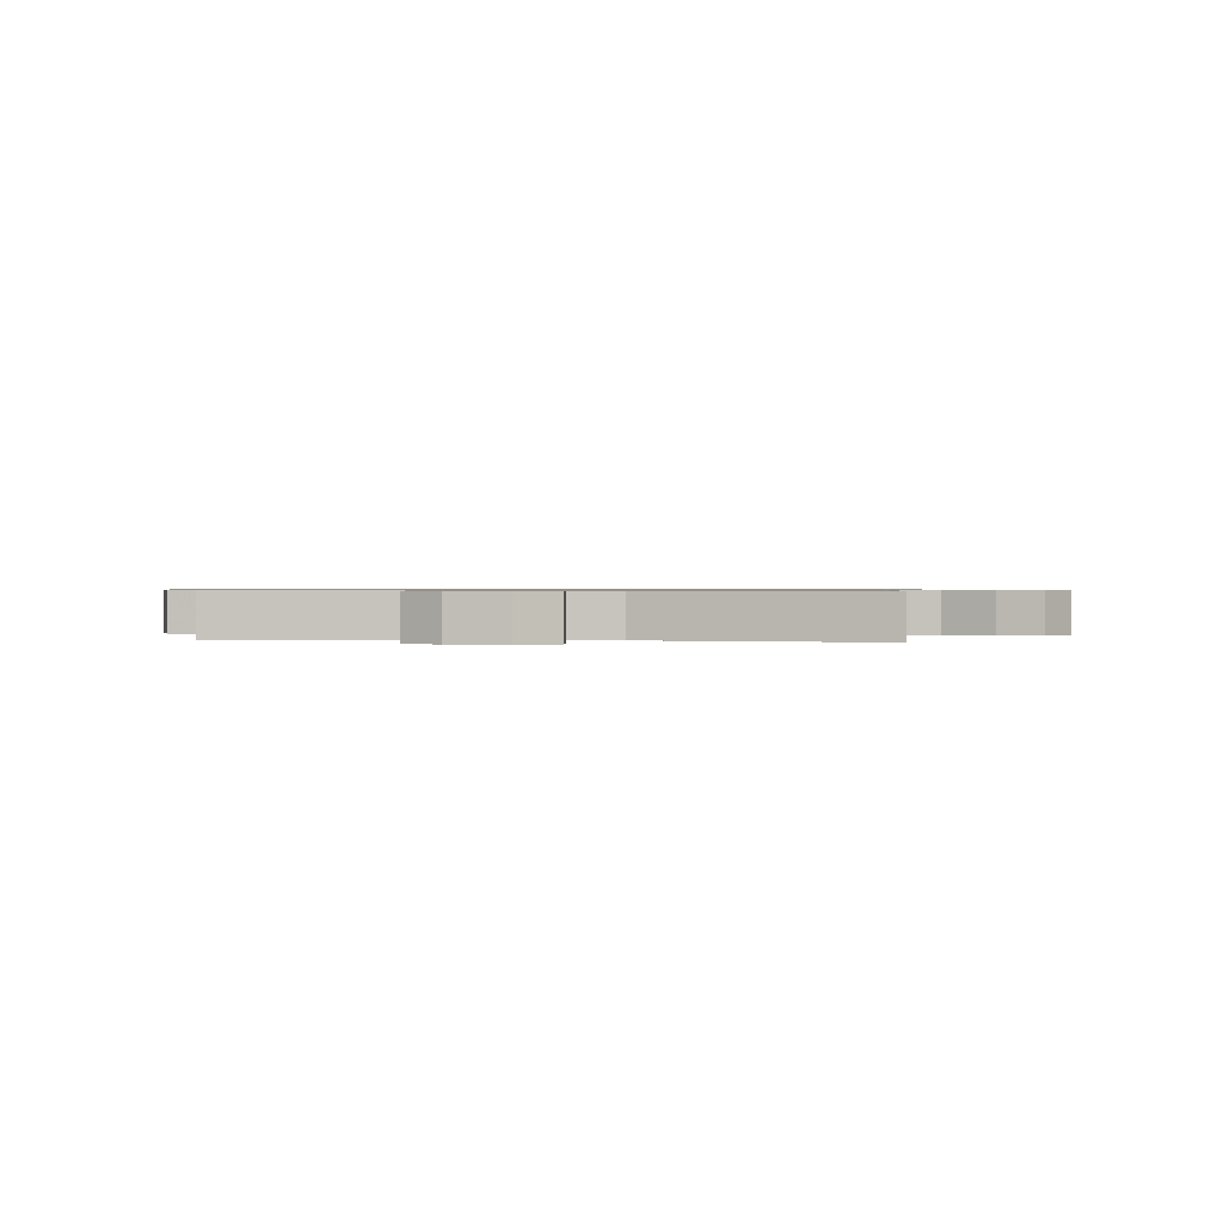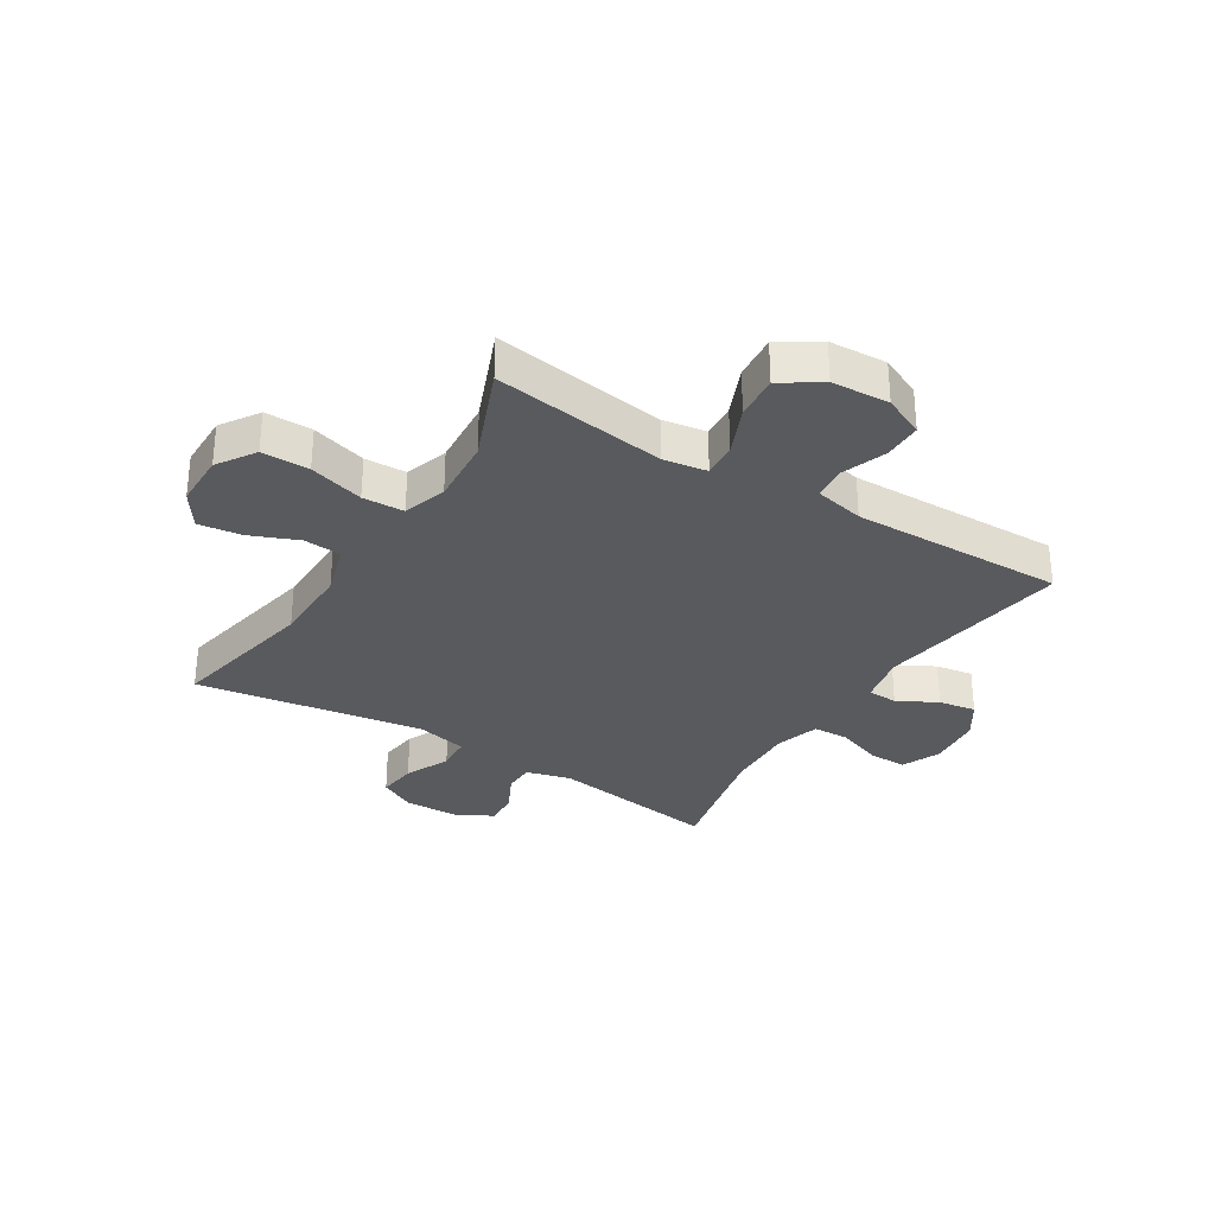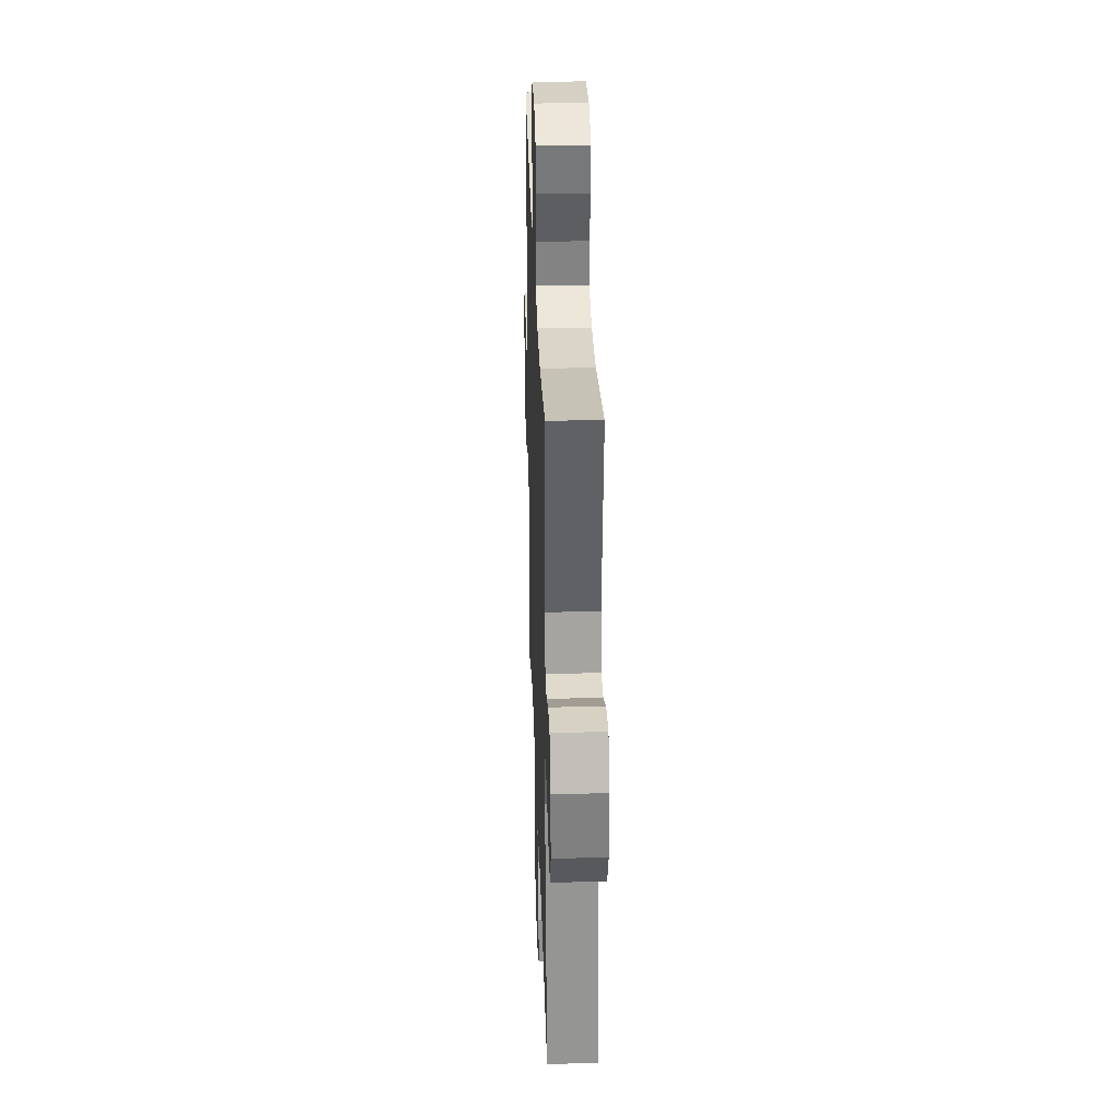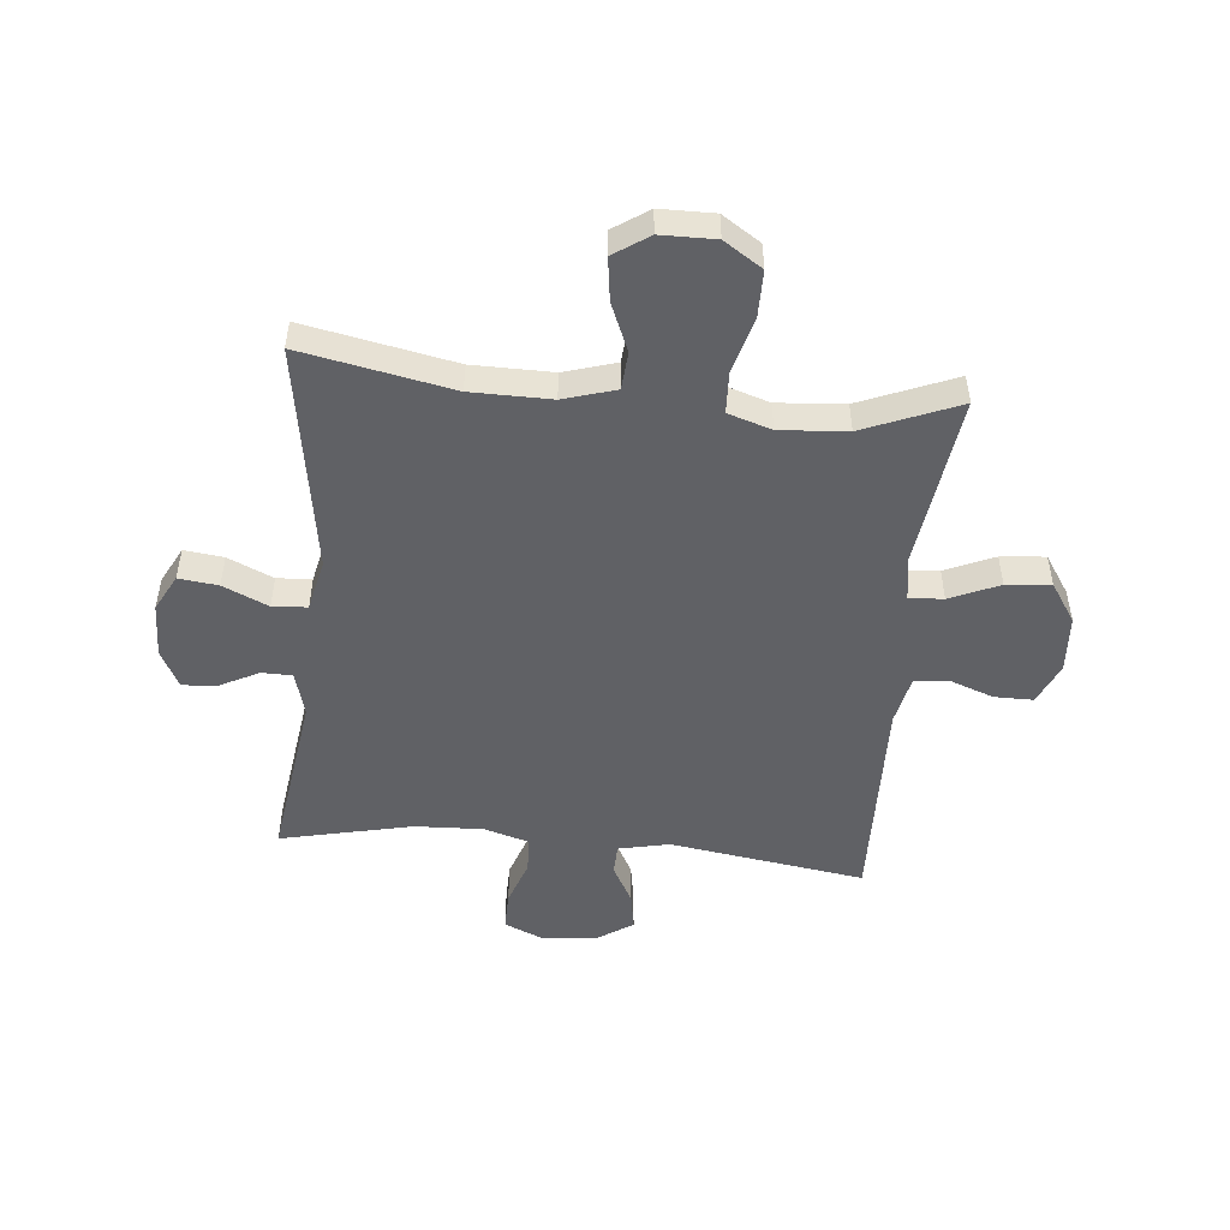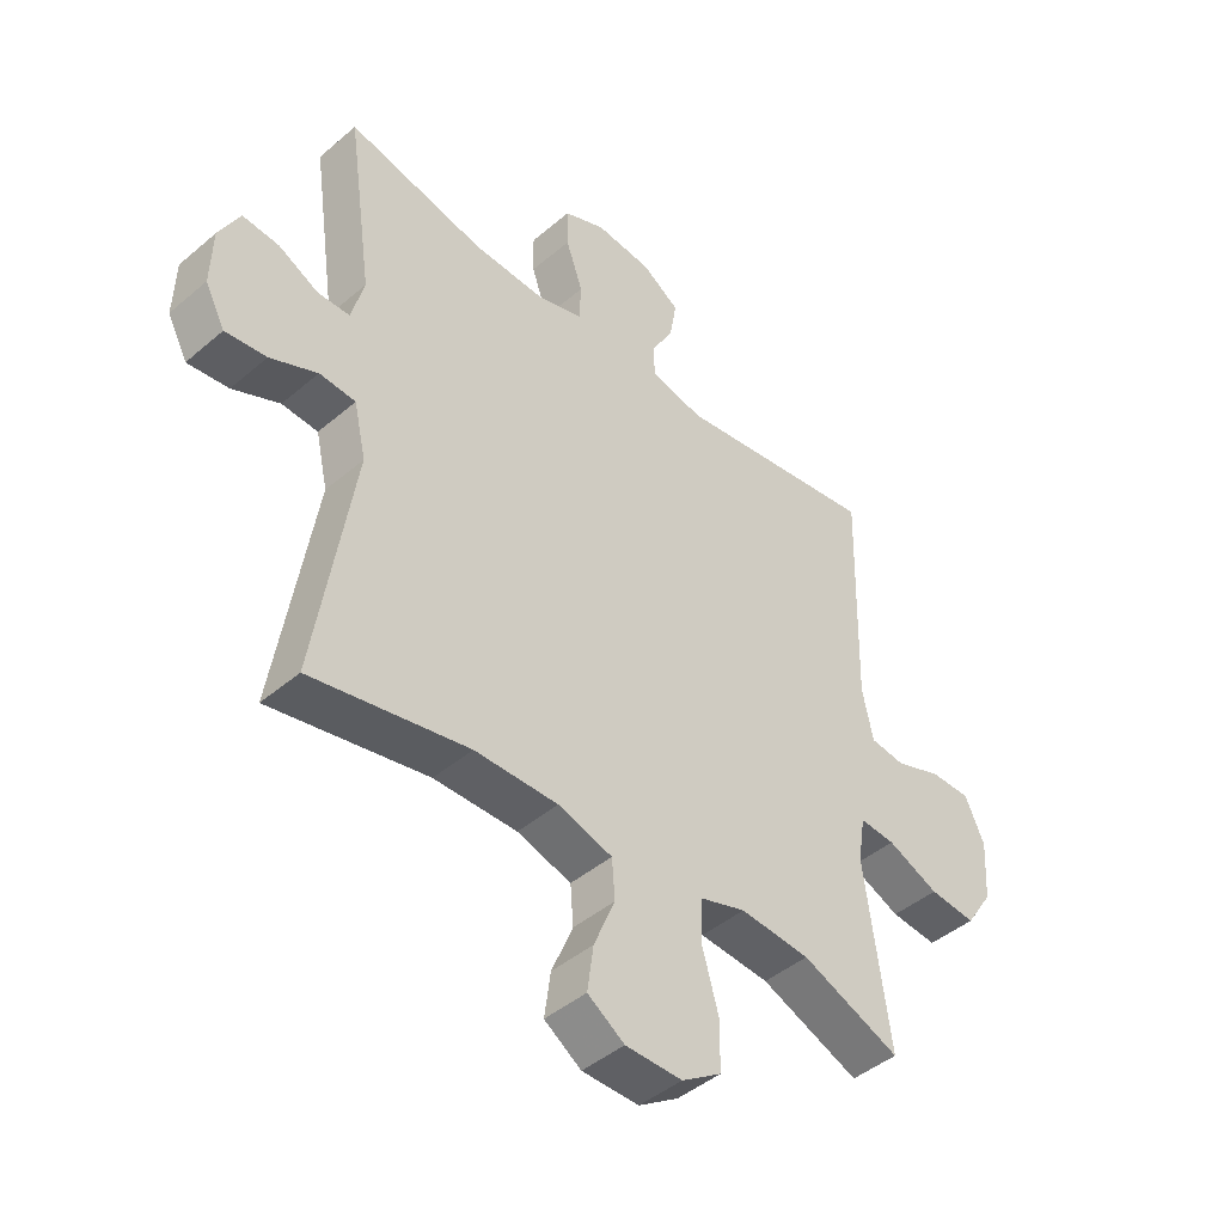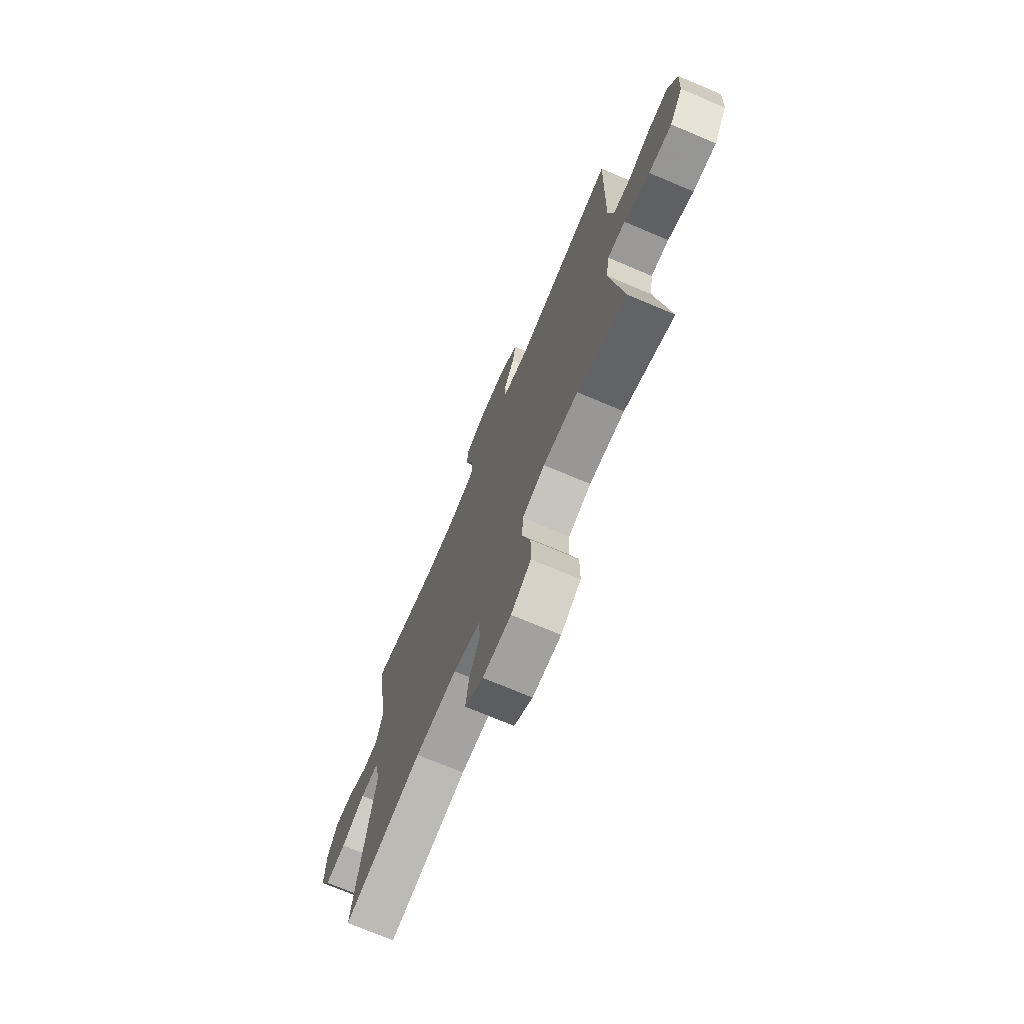
<metadata>
{"format":"obj","ext":"obj","renderer":"f3d","projection":"perspective","resolution":1024,"background":"white","views":[{"elev":0.7,"azim":98.4,"up":"+Y"},{"elev":-31.4,"azim":-122.1,"up":"+Y"},{"elev":31.9,"azim":88.1,"up":"+Z"},{"elev":-50.0,"azim":174.5,"up":"+Y"},{"elev":-44.4,"azim":134.7,"up":"+Z"},{"elev":-72.7,"azim":-112.9,"up":"+Z"}]}
</metadata>
<code>
v 0.5 0.07 -0.5
v 0.24 0.07 -0.449
v 0.102 0.07 -0.448
v 0.012 0.07 -0.475
v 0.007 0.07 -0.54
v 0.042 0.07 -0.624
v 0.052 0.07 -0.698
v -0.009 0.07 -0.739
v -0.103 0.07 -0.74
v -0.169 0.07 -0.697
v -0.169 0.07 -0.615
v -0.142 0.07 -0.52
v -0.145 0.07 -0.448
v -0.22 0.07 -0.424
v -0.336 0.07 -0.433
v -0.5 0.07 -0.5
v -0.459 0.07 -0.2
v -0.471 0.07 -0.125
v -0.53 0.07 -0.129
v -0.615 0.07 -0.166
v -0.692 0.07 -0.173
v -0.737 0.07 -0.105
v -0.743 0.07 -0.005
v -0.711 0.07 0.066
v -0.644 0.07 0.066
v -0.567 0.07 0.038
v -0.509 0.07 0.045
v -0.491 0.07 0.13
v -0.5 0.07 0.5
v -0.163 0.07 0.45
v -0.075 0.07 0.469
v -0.073 0.07 0.521
v -0.11 0.07 0.589
v -0.121 0.07 0.654
v -0.059 0.07 0.695
v 0.035 0.07 0.704
v 0.103 0.07 0.675
v 0.102 0.07 0.609
v 0.074 0.07 0.529
v 0.077 0.07 0.467
v 0.154 0.07 0.444
v 0.273 0.07 0.449
v 0.5 0.07 0.5
v 0.458 0.07 0.206
v 0.479 0.07 0.128
v 0.532 0.07 0.127
v 0.599 0.07 0.161
v 0.659 0.07 0.166
v 0.693 0.07 0.101
v 0.696 0.07 0.007
v 0.663 0.07 -0.056
v 0.595 0.07 -0.048
v 0.517 0.07 -0.013
v 0.457 0.07 -0.017
v 0.437 0.07 -0.106
v 0.5 0 -0.5
v 0.24 0 -0.449
v 0.102 0 -0.448
v 0.012 0 -0.475
v 0.007 0 -0.54
v 0.042 0 -0.624
v 0.052 0 -0.698
v -0.009 0 -0.739
v -0.103 0 -0.74
v -0.169 0 -0.697
v -0.169 0 -0.615
v -0.142 0 -0.52
v -0.145 0 -0.448
v -0.22 0 -0.424
v -0.336 0 -0.433
v -0.5 0 -0.5
v -0.459 0 -0.2
v -0.471 0 -0.125
v -0.53 0 -0.129
v -0.615 0 -0.166
v -0.692 0 -0.173
v -0.737 0 -0.105
v -0.743 0 -0.005
v -0.711 0 0.066
v -0.644 0 0.066
v -0.567 0 0.038
v -0.509 0 0.045
v -0.491 0 0.13
v -0.5 0 0.5
v -0.163 0 0.45
v -0.075 0 0.469
v -0.073 0 0.521
v -0.11 0 0.589
v -0.121 0 0.654
v -0.059 0 0.695
v 0.035 0 0.704
v 0.103 0 0.675
v 0.102 0 0.609
v 0.074 0 0.529
v 0.077 0 0.467
v 0.154 0 0.444
v 0.273 0 0.449
v 0.5 0 0.5
v 0.458 0 0.206
v 0.479 0 0.128
v 0.532 0 0.127
v 0.599 0 0.161
v 0.659 0 0.166
v 0.693 0 0.101
v 0.696 0 0.007
v 0.663 0 -0.056
v 0.595 0 -0.048
v 0.517 0 -0.013
v 0.457 0 -0.017
v 0.437 0 -0.106
f 51 52 53
f 50 51 53
f 49 50 53
f 48 49 53
f 47 48 53
f 46 47 53
f 45 46 53 54
f 44 45 54 55
f 42 43 44
f 41 42 44 55
f 37 38 39
f 36 37 39
f 35 36 39
f 34 35 39
f 33 34 39
f 32 33 39
f 31 32 39 40
f 55 1 2
f 41 55 2
f 40 41 2
f 31 40 2
f 30 31 2
f 24 25 26
f 23 24 26
f 22 23 26
f 21 22 26
f 20 21 26
f 19 20 26
f 18 19 26 27
f 15 16 17
f 14 15 17 18
f 18 27 28
f 14 18 28
f 13 14 28
f 10 11 12
f 9 10 12
f 8 9 12
f 7 8 12
f 6 7 12
f 5 6 12
f 4 5 12 13
f 30 2 3
f 29 30 3
f 28 29 3
f 3 4 13 28
f 108 107 106
f 108 106 105
f 108 105 104
f 108 104 103
f 108 103 102
f 108 102 101
f 109 108 101 100
f 110 109 100 99
f 99 98 97
f 110 99 97 96
f 94 93 92
f 94 92 91
f 94 91 90
f 94 90 89
f 94 89 88
f 94 88 87
f 95 94 87 86
f 57 56 110
f 57 110 96
f 57 96 95
f 57 95 86
f 57 86 85
f 81 80 79
f 81 79 78
f 81 78 77
f 81 77 76
f 81 76 75
f 81 75 74
f 82 81 74 73
f 72 71 70
f 73 72 70 69
f 83 82 73
f 83 73 69
f 83 69 68
f 67 66 65
f 67 65 64
f 67 64 63
f 67 63 62
f 67 62 61
f 67 61 60
f 68 67 60 59
f 58 57 85
f 58 85 84
f 58 84 83
f 83 68 59 58
f 1 56 57 2
f 2 57 58 3
f 3 58 59 4
f 4 59 60 5
f 5 60 61 6
f 6 61 62 7
f 7 62 63 8
f 8 63 64 9
f 9 64 65 10
f 10 65 66 11
f 11 66 67 12
f 12 67 68 13
f 13 68 69 14
f 14 69 70 15
f 15 70 71 16
f 16 71 72 17
f 17 72 73 18
f 18 73 74 19
f 19 74 75 20
f 20 75 76 21
f 21 76 77 22
f 22 77 78 23
f 23 78 79 24
f 24 79 80 25
f 25 80 81 26
f 26 81 82 27
f 27 82 83 28
f 28 83 84 29
f 29 84 85 30
f 30 85 86 31
f 31 86 87 32
f 32 87 88 33
f 33 88 89 34
f 34 89 90 35
f 35 90 91 36
f 36 91 92 37
f 37 92 93 38
f 38 93 94 39
f 39 94 95 40
f 40 95 96 41
f 41 96 97 42
f 42 97 98 43
f 43 98 99 44
f 44 99 100 45
f 45 100 101 46
f 46 101 102 47
f 47 102 103 48
f 48 103 104 49
f 49 104 105 50
f 50 105 106 51
f 51 106 107 52
f 52 107 108 53
f 53 108 109 54
f 54 109 110 55
f 55 110 56 1

</code>
